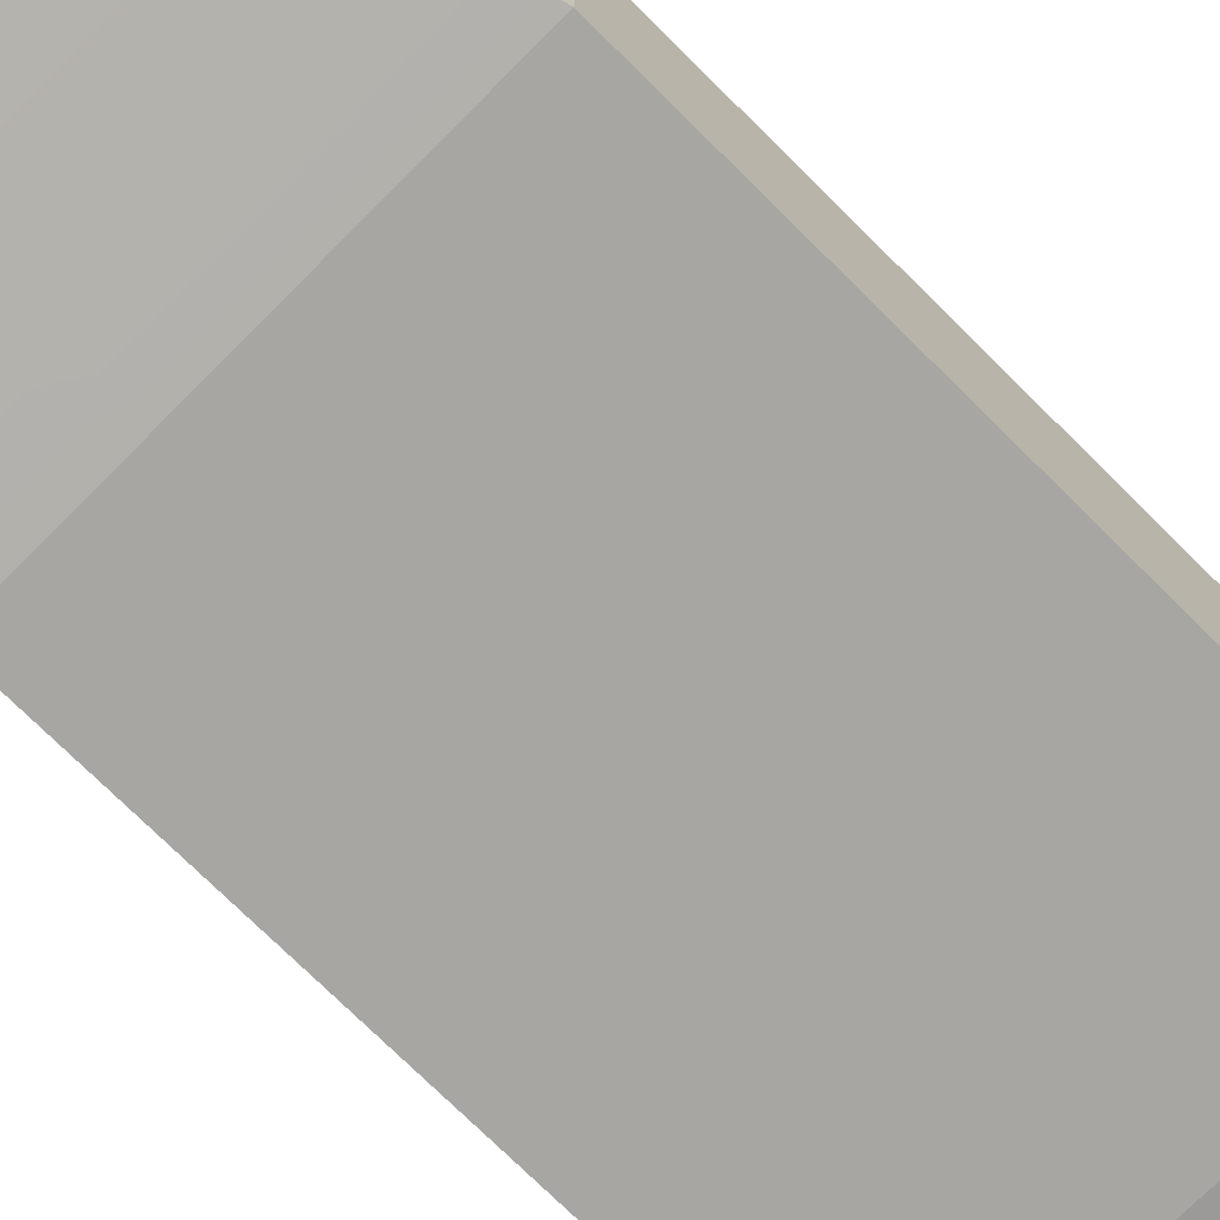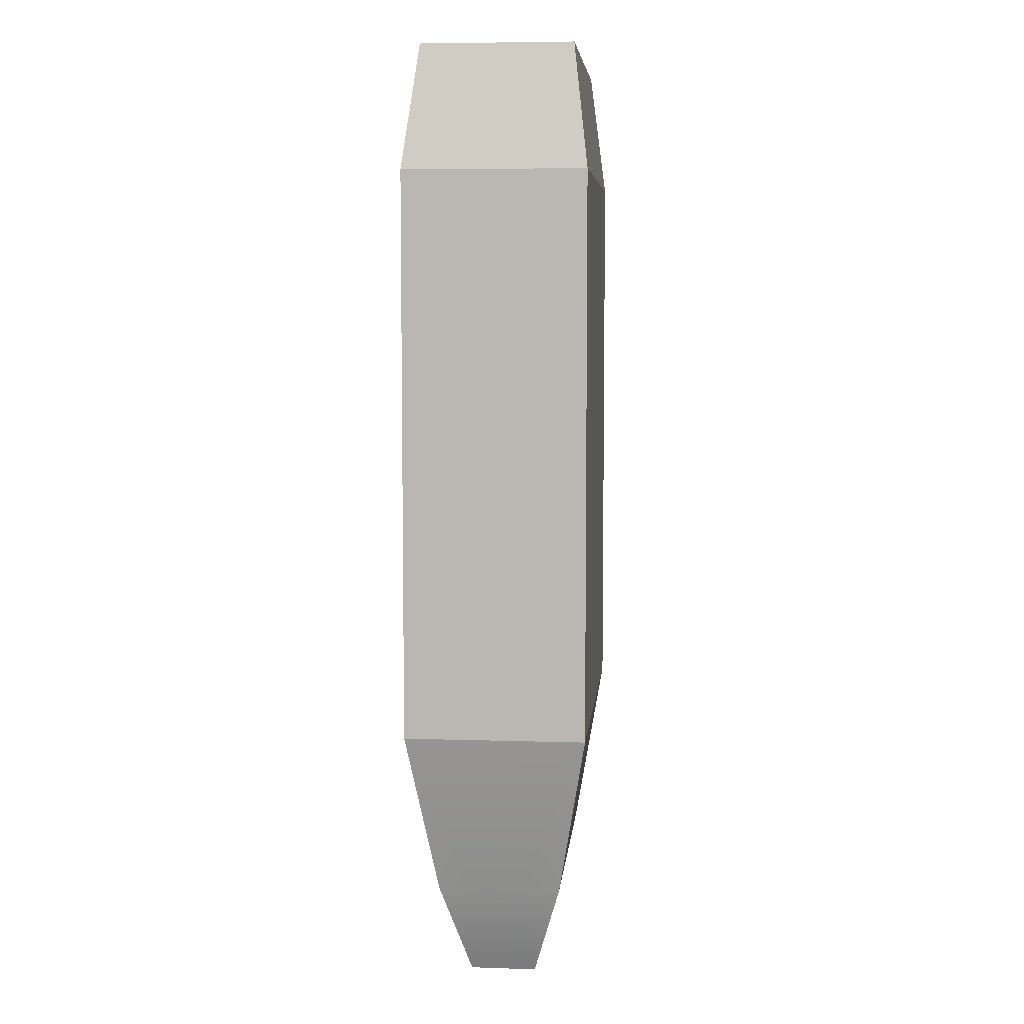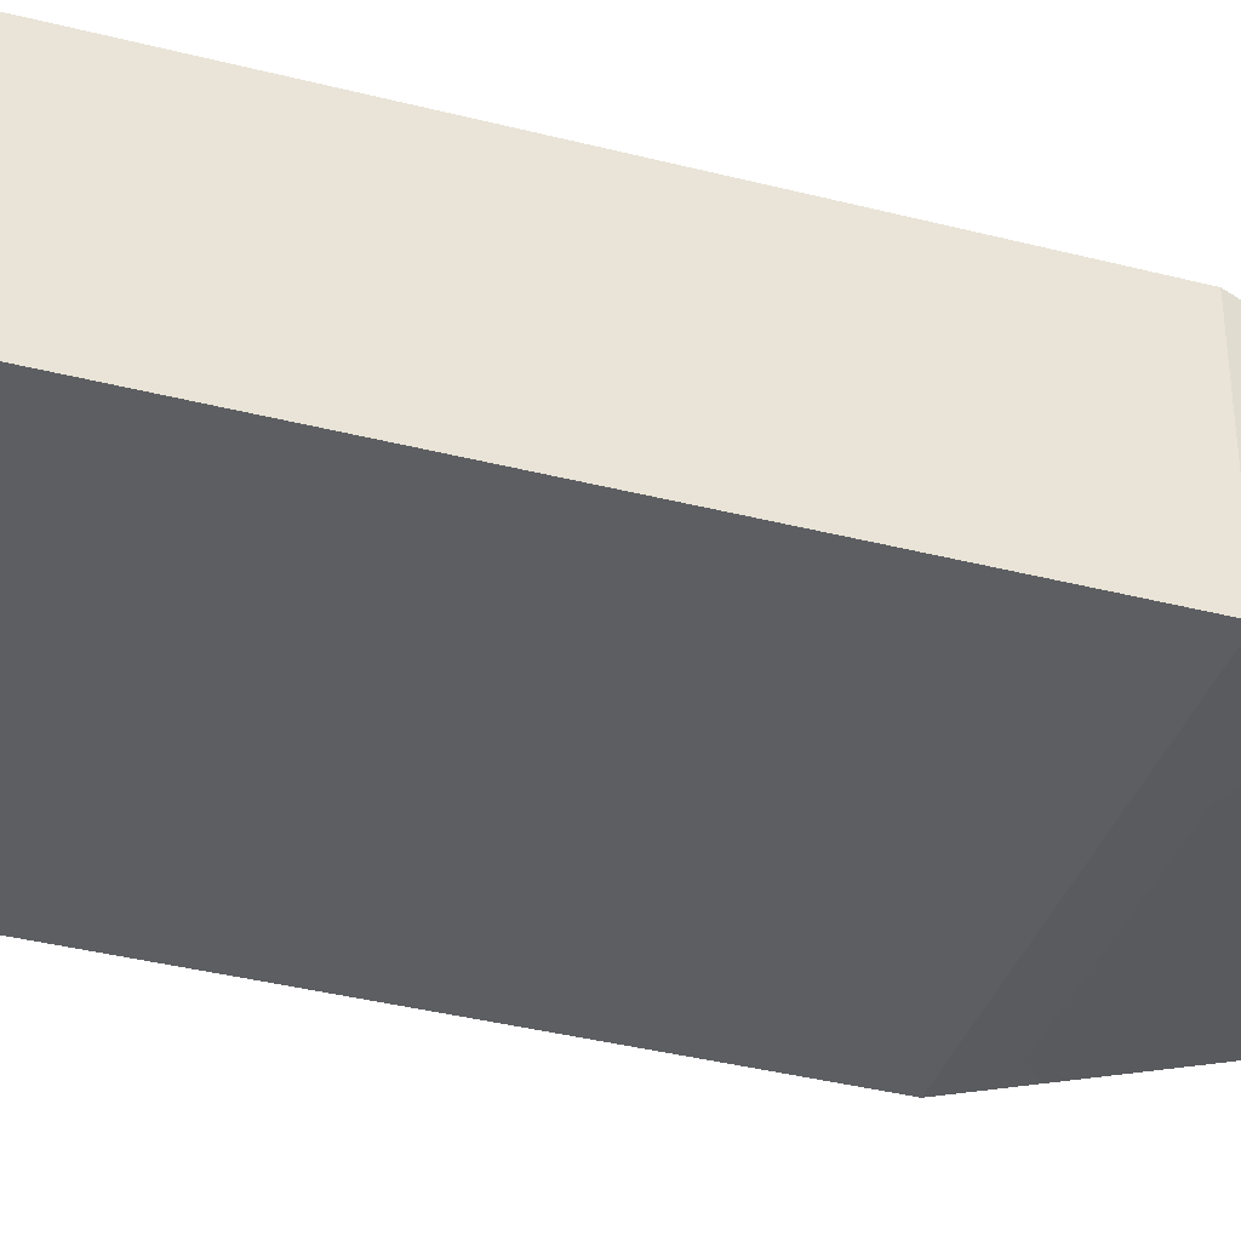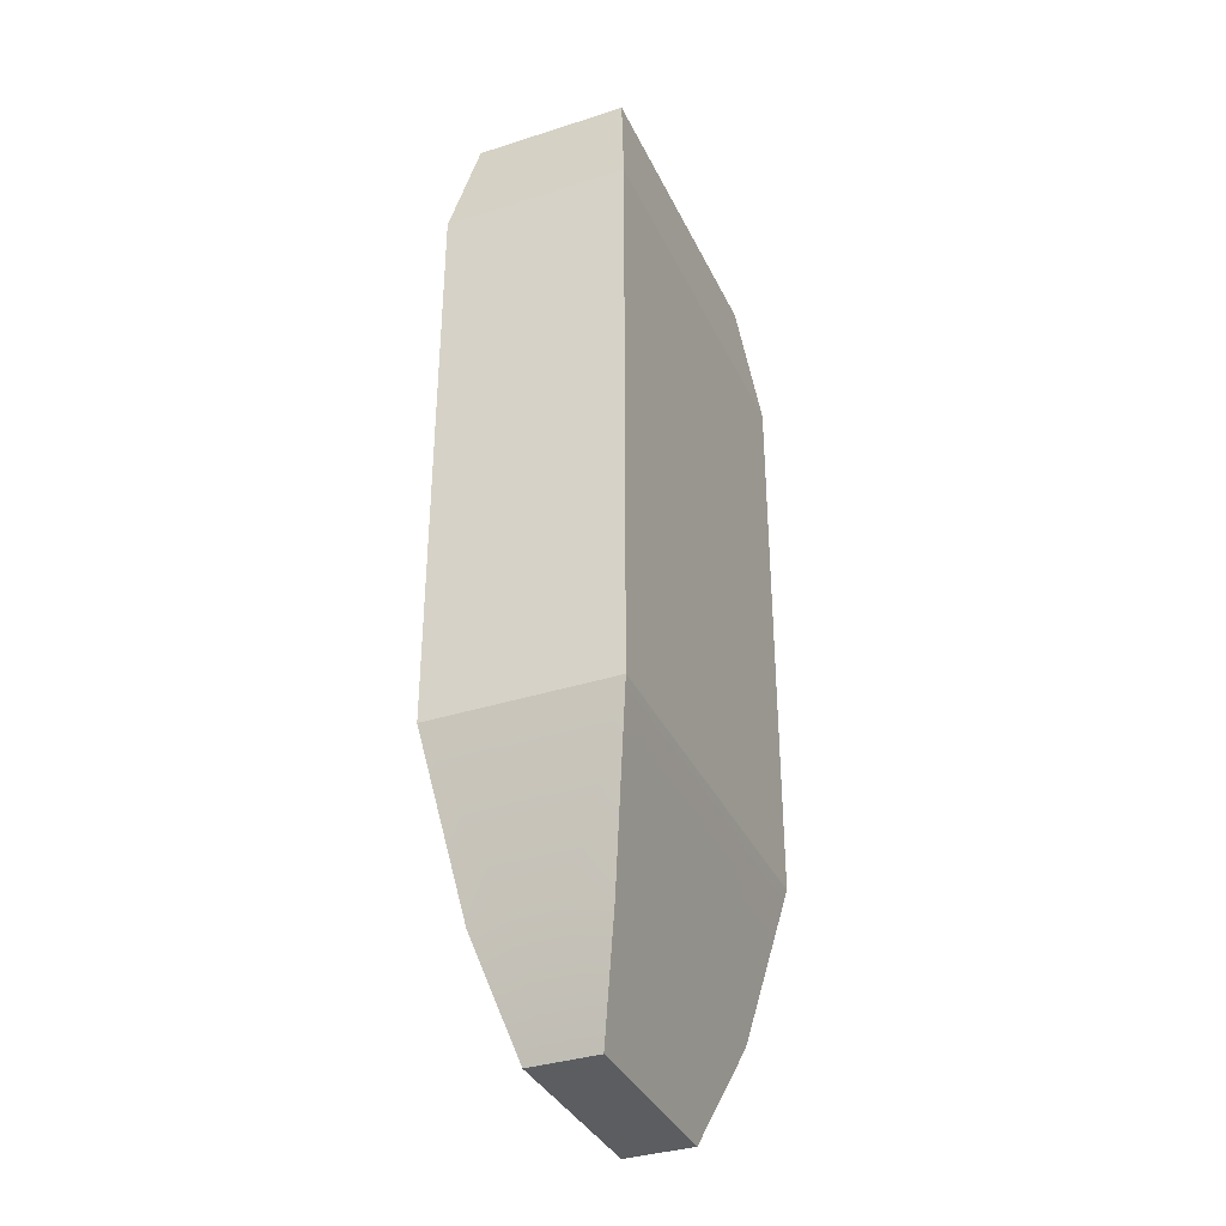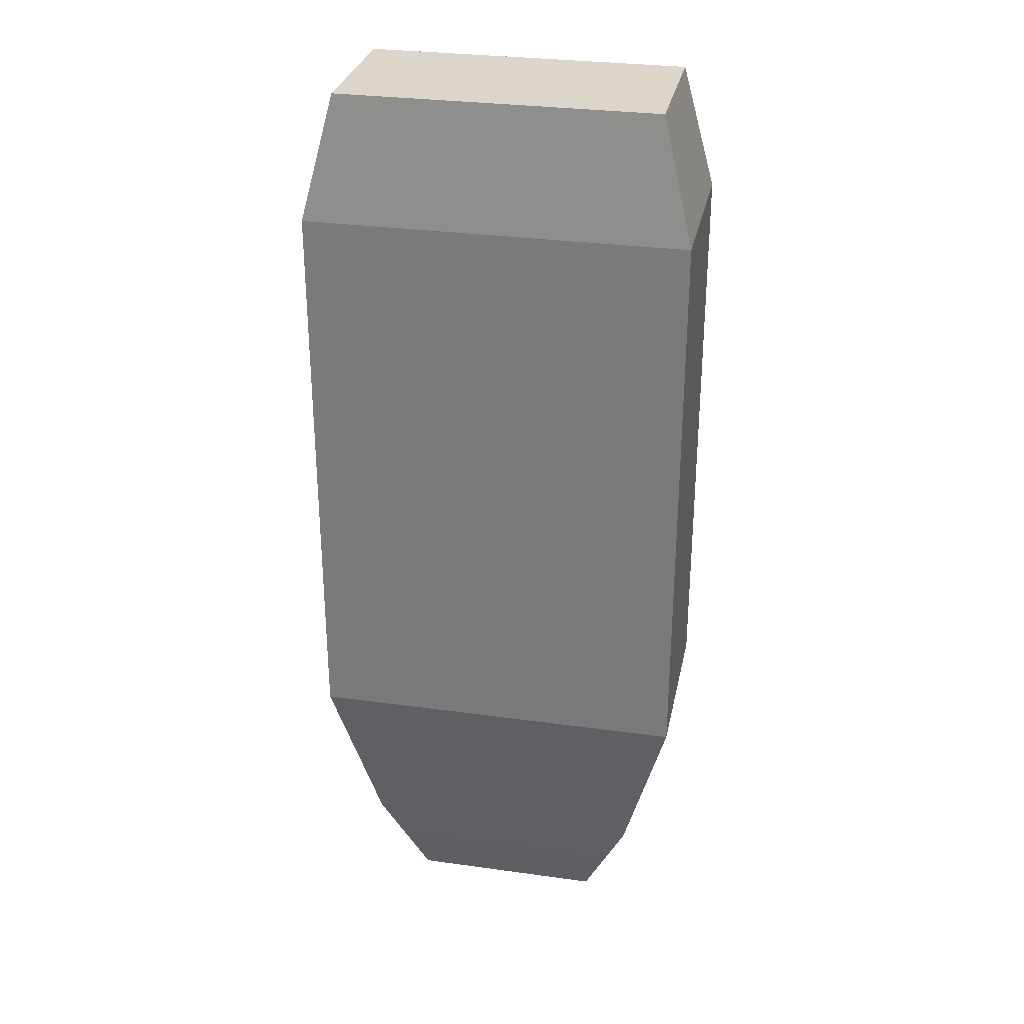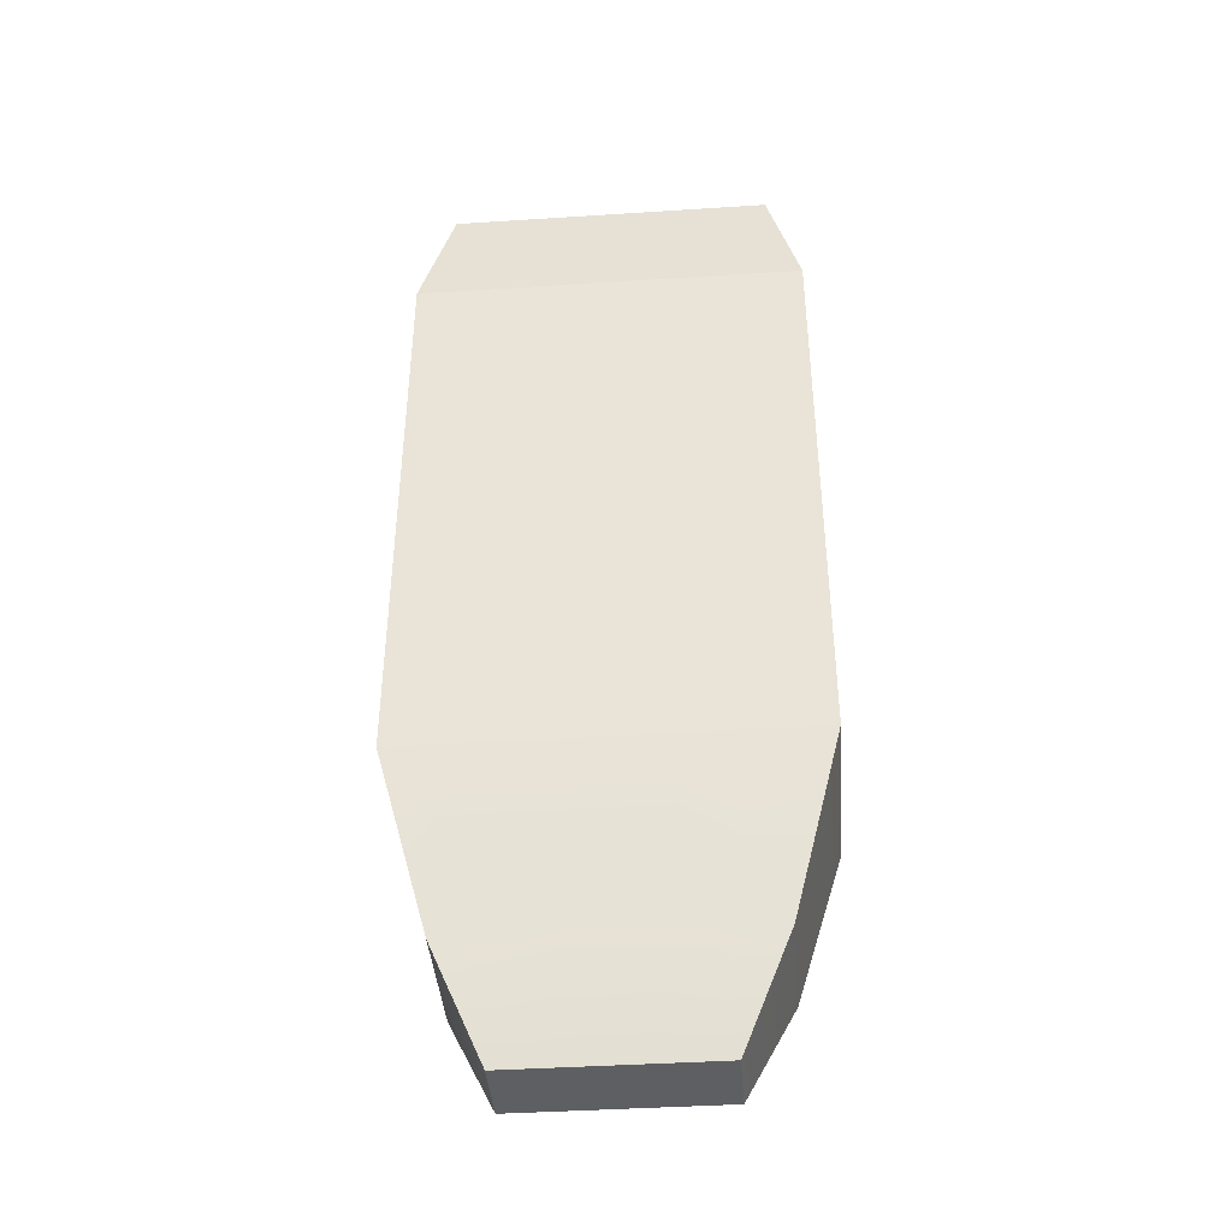
<metadata>
{"format":"obj","ext":"obj","renderer":"f3d","projection":"perspective","resolution":1024,"background":"white","views":[{"elev":-74.0,"azim":45.2,"up":"+Z"},{"elev":6.4,"azim":-84.6,"up":"+Y"},{"elev":-38.0,"azim":-108.0,"up":"+Z"},{"elev":-35.7,"azim":112.9,"up":"+Y"},{"elev":29.9,"azim":11.5,"up":"+Y"},{"elev":-41.2,"azim":-175.5,"up":"+Y"}]}
</metadata>
<code>
v 0.1906 -0.1142 -0.0892
v 0.06666 -0.1142 -0.0892
v -0.05724 -0.1142 -0.0892
v -0.1811 -0.1142 -0.0892
v 0.1906 0.08849 -0.0892
v 0.06666 0.08849 -0.0892
v -0.05724 0.08849 -0.0892
v -0.1811 0.08849 -0.0892
v 0.06666 0.3851 -0.02973
v -0.05724 0.3851 -0.02973
v 0.06666 0.3851 0.02973
v -0.05724 0.3851 0.02973
v 0.1906 0.08849 0.0892
v 0.06666 0.08849 0.0892
v -0.05724 0.08849 0.0892
v -0.1811 0.08849 0.0892
v 0.1906 -0.1142 0.0892
v 0.06666 -0.1142 0.0892
v -0.05724 -0.1142 0.0892
v -0.1811 -0.1142 0.0892
v 0.04265 -0.5541 0.01312
v -0.03324 -0.5541 0.01312
v 0.04265 -0.5541 -0.01312
v -0.03324 -0.5541 -0.01312
v -0.1811 -0.1142 0.02973
v -0.1811 -0.1142 -0.02973
v -0.1811 0.08849 0.02973
v -0.1811 0.08849 -0.02973
v 0.1906 -0.1142 0.02973
v 0.1906 -0.1142 -0.02973
v 0.1906 0.08849 0.02973
v 0.1906 0.08849 -0.02973
v 0.09957 -0.5541 -0.0328
v 0.1906 -0.2895 -0.0892
v 0.06666 -0.2895 -0.0892
v 0.04265 -0.5541 -0.0328
v -0.05724 -0.2895 -0.0892
v -0.03324 -0.5541 -0.0328
v -0.1811 -0.2895 -0.0892
v -0.09016 -0.5541 -0.0328
v 0.1906 0.2637 -0.0892
v 0.1596 0.3851 -0.07434
v 0.06666 0.2637 -0.0892
v 0.06666 0.3851 -0.07434
v -0.05724 0.2637 -0.0892
v -0.05724 0.3851 -0.07434
v -0.1502 0.3851 -0.07434
v -0.1811 0.2637 -0.0892
v 0.1596 0.3851 0.07434
v 0.1906 0.2637 0.0892
v 0.06666 0.3851 0.07434
v 0.06666 0.2637 0.0892
v -0.05724 0.3851 0.07434
v -0.05724 0.2637 0.0892
v -0.1502 0.3851 0.07434
v -0.1811 0.2637 0.0892
v 0.1906 -0.2895 0.0892
v 0.09957 -0.5541 0.0328
v 0.06666 -0.2895 0.0892
v 0.04265 -0.5541 0.0328
v -0.05724 -0.2895 0.0892
v -0.03324 -0.5541 0.0328
v -0.09016 -0.5541 0.0328
v -0.1811 -0.2895 0.0892
v 0.1596 0.3851 -0.02973
v 0.1906 0.2637 -0.02973
v -0.1502 0.3851 -0.02973
v -0.1811 0.2637 -0.02973
v 0.1596 0.3851 0.02973
v 0.1906 0.2637 0.02973
v -0.1502 0.3851 0.02973
v -0.1811 0.2637 0.02973
v 0.09957 -0.5541 0.01312
v 0.1906 -0.2895 0.02973
v -0.09016 -0.5541 0.01312
v -0.1811 -0.2895 0.02973
v 0.09957 -0.5541 -0.01312
v 0.1906 -0.2895 -0.02973
v -0.09016 -0.5541 -0.01312
v -0.1811 -0.2895 -0.02973
v -0.04524 -0.4549 -0.061
v 0.05465 -0.4549 -0.061
v 0.1451 -0.4549 -0.061
v 0.1451 -0.4549 -0.02143
v 0.1451 -0.4549 0.02143
v 0.1451 -0.4549 0.061
v 0.05465 -0.4549 0.061
v -0.04524 -0.4549 0.061
v -0.1356 -0.4549 0.061
v -0.1356 -0.4549 0.02143
v -0.1356 -0.4549 -0.02143
v -0.1356 -0.4549 -0.061
f 1 2 6 5
f 2 3 7 6
f 3 4 8 7
f 9 10 12 11
f 13 14 18 17
f 14 15 19 18
f 15 16 20 19
f 21 22 24 23
f 25 20 16 27
f 26 25 27 28
f 4 26 28 8
f 17 29 31 13
f 29 30 32 31
f 30 1 5 32
f 33 83 84 77
f 83 33 36 82
f 82 36 38 81
f 92 81 38 40
f 92 40 79 91
f 41 42 65 66
f 42 41 43 44
f 44 43 45 46
f 46 45 48 47
f 47 48 68 67
f 49 50 70 69
f 50 49 51 52
f 52 51 53 54
f 54 53 55 56
f 56 55 71 72
f 86 58 73 85
f 58 86 87 60
f 60 87 88 62
f 62 88 89 63
f 63 89 90 75
f 66 65 69 70
f 67 68 72 71
f 85 73 77 84
f 75 90 91 79
f 34 35 2 1
f 35 37 3 2
f 37 39 4 3
f 5 6 43 41
f 6 7 45 43
f 7 8 48 45
f 42 44 9 65
f 44 46 10 9
f 46 47 67 10
f 65 9 11 69
f 10 67 71 12
f 69 11 51 49
f 11 12 53 51
f 12 71 55 53
f 50 52 14 13
f 52 54 15 14
f 54 56 16 15
f 17 18 59 57
f 18 19 61 59
f 19 20 64 61
f 58 60 21 73
f 60 62 22 21
f 62 63 75 22
f 73 21 23 77
f 22 75 79 24
f 77 23 36 33
f 23 24 38 36
f 24 79 40 38
f 76 64 20 25
f 80 76 25 26
f 39 80 26 4
f 27 16 56 72
f 28 27 72 68
f 8 28 68 48
f 57 74 29 17
f 74 78 30 29
f 78 34 1 30
f 13 31 70 50
f 31 32 66 70
f 32 5 41 66
f 35 82 81 37
f 34 83 82 35
f 84 83 34 78
f 74 85 84 78
f 57 86 85 74
f 87 86 57 59
f 88 87 59 61
f 89 88 61 64
f 90 89 64 76
f 91 90 76 80
f 39 92 91 80
f 37 81 92 39

</code>
